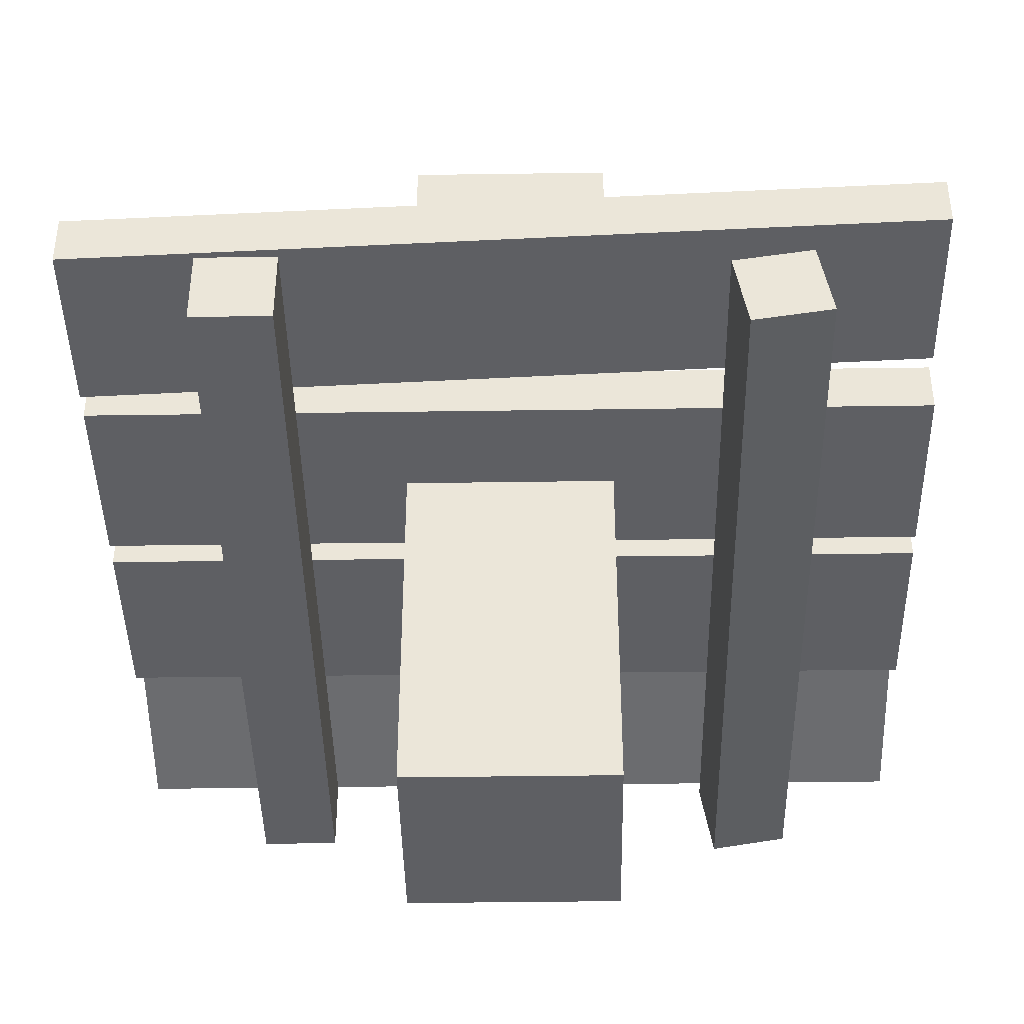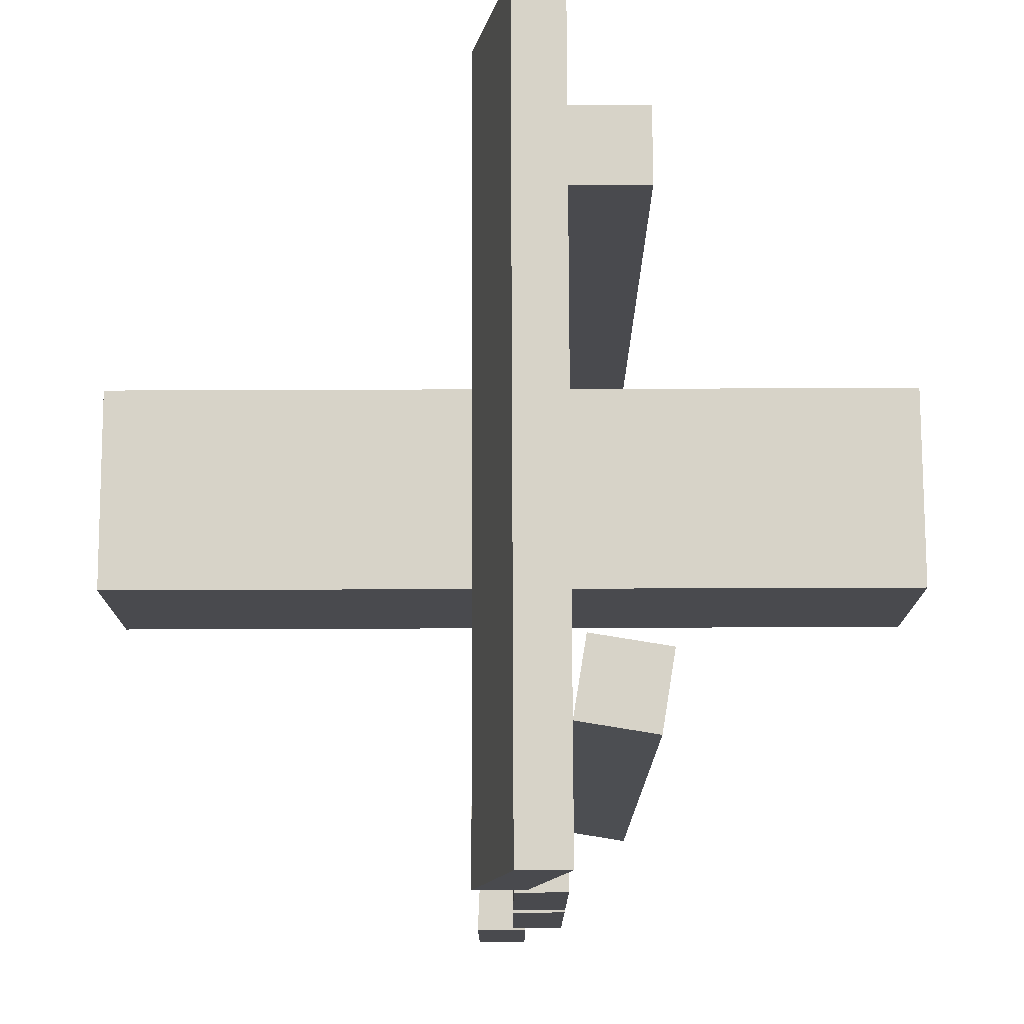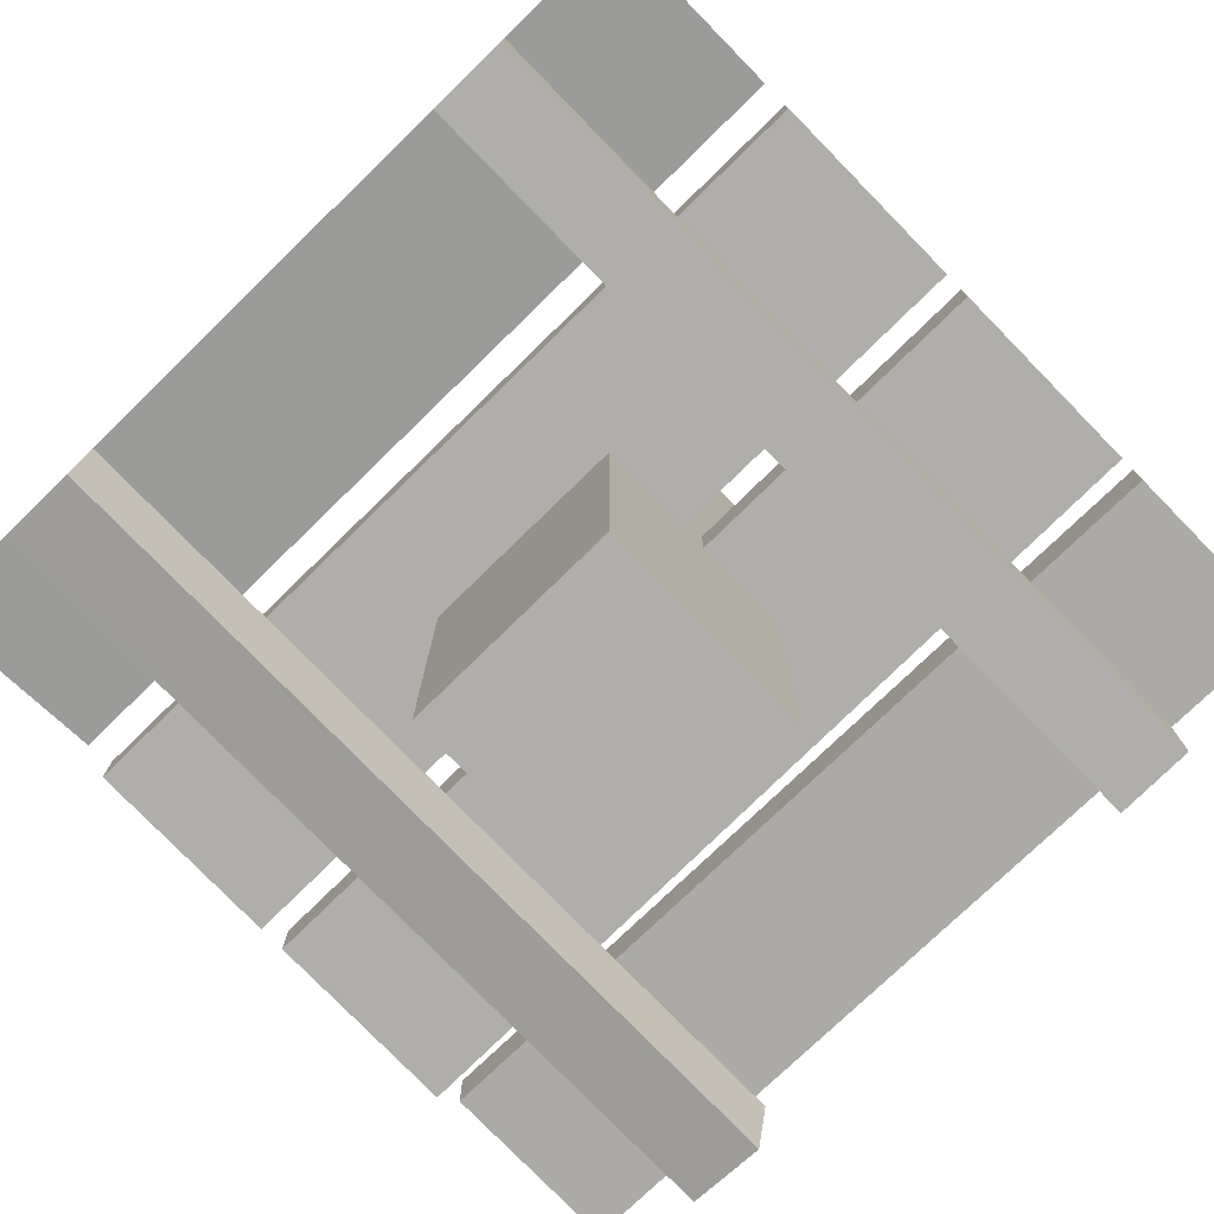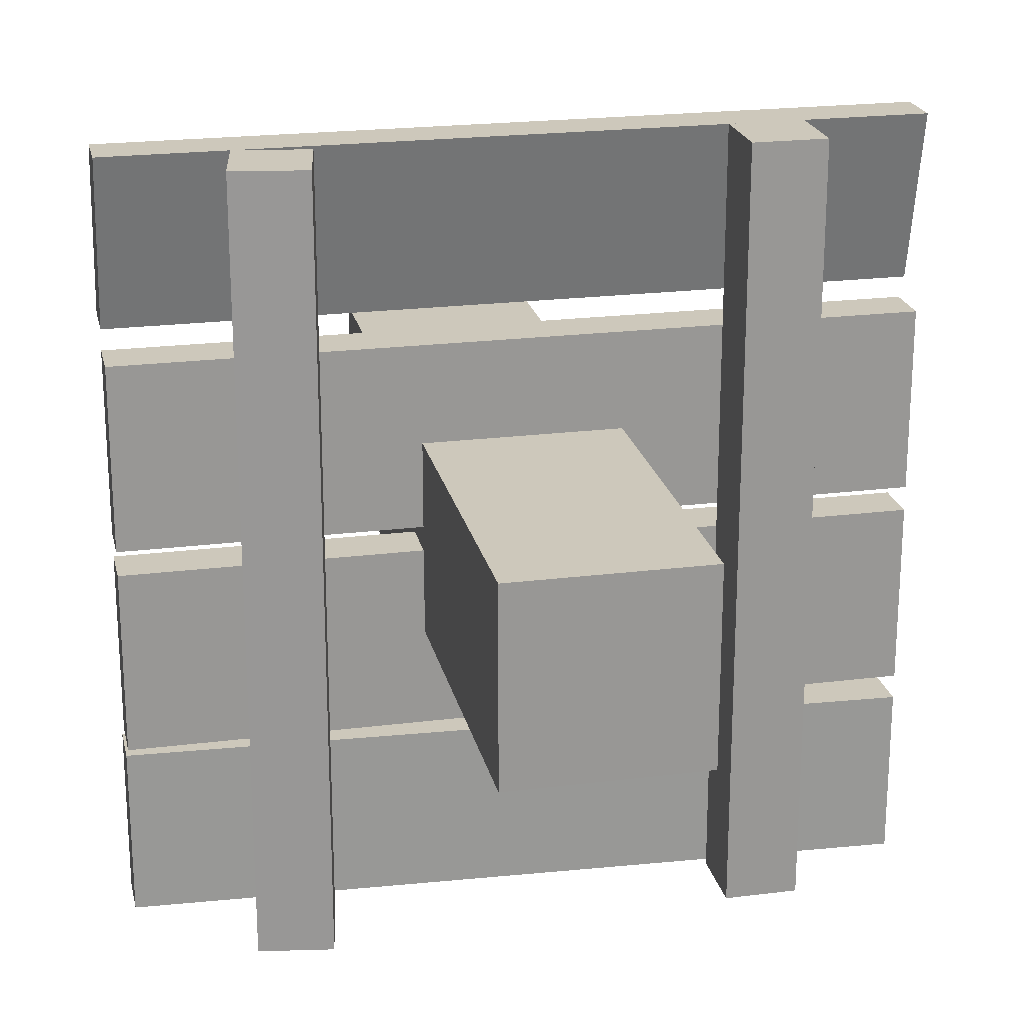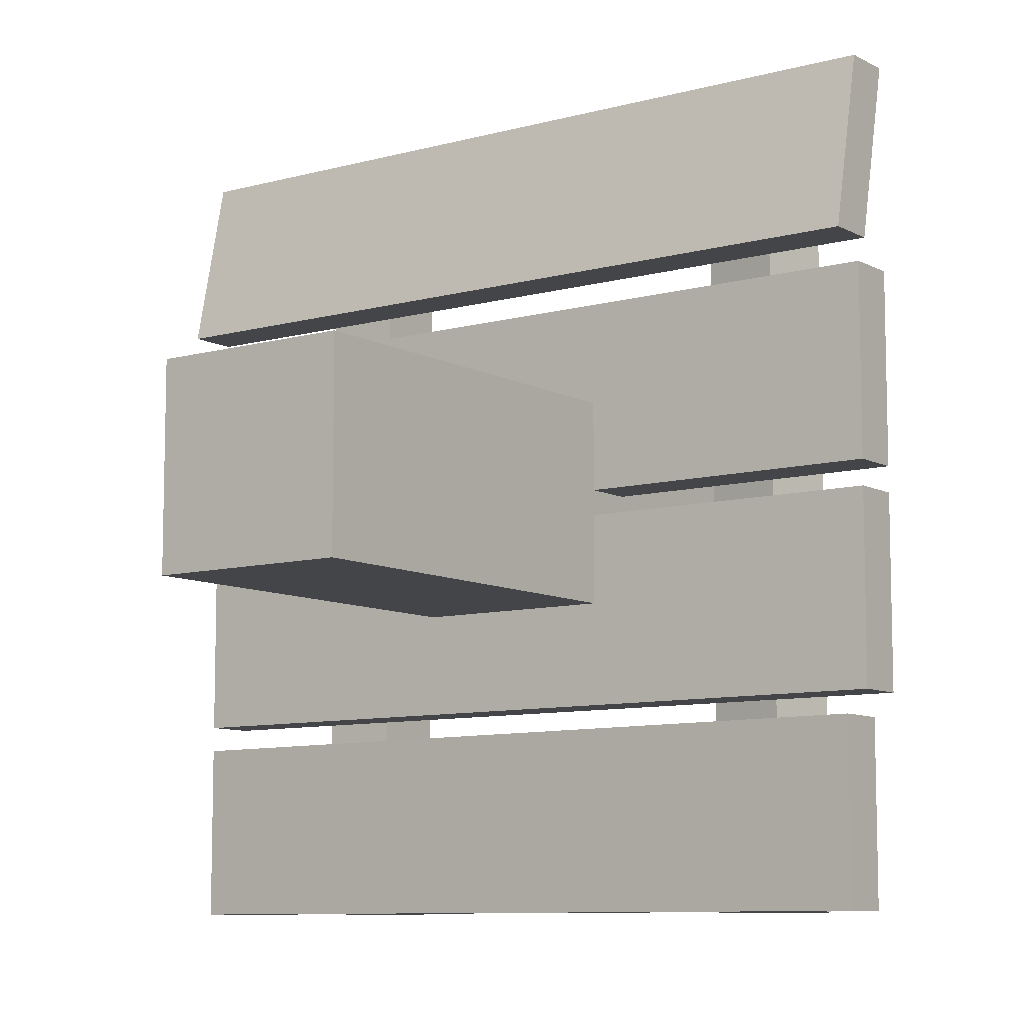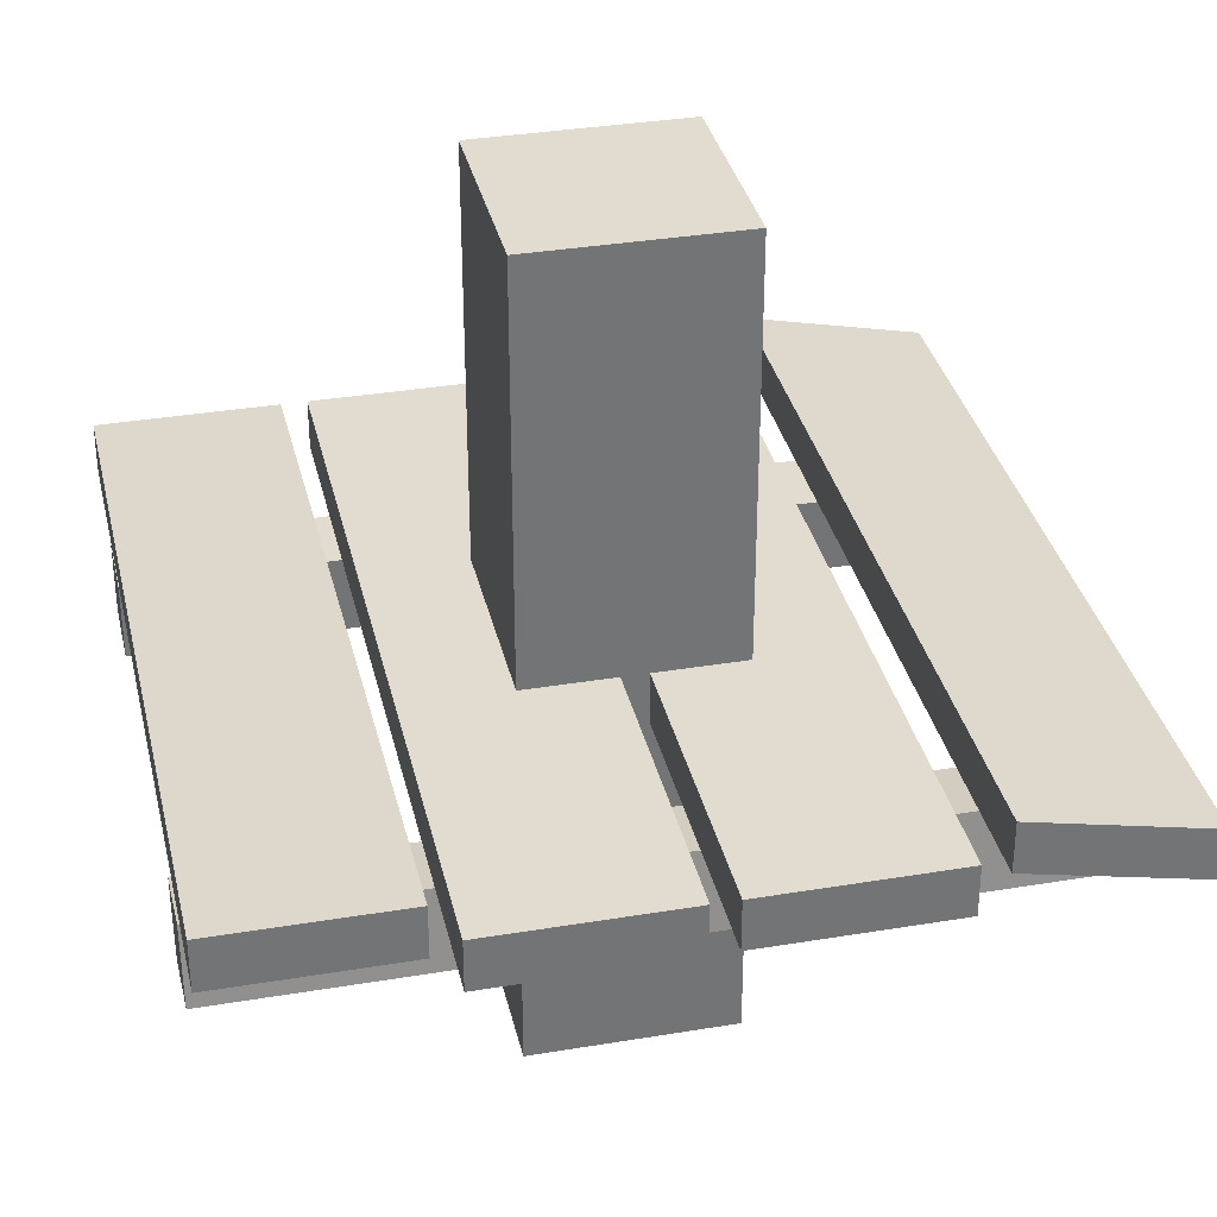
<metadata>
{"format":"obj","ext":"obj","renderer":"f3d","projection":"perspective","resolution":1024,"background":"white","views":[{"elev":-41.6,"azim":-179.0,"up":"+Y"},{"elev":76.6,"azim":-90.2,"up":"+Z"},{"elev":-77.9,"azim":44.3,"up":"+Y"},{"elev":21.9,"azim":-12.4,"up":"+Z"},{"elev":-9.0,"azim":-143.9,"up":"+Z"},{"elev":34.2,"azim":-102.7,"up":"+Y"}]}
</metadata>
<code>
v 1 0.4844 0.7812
v 1 0.5469 0.7812
v 1 0.5 1
v 1 0.4375 1
v 1 0.4375 0
v 1 0.5 0
v 1 0.5 0.2188
v 1 0.4375 0.2188
v -1.192e-07 0.4844 5.96e-08
v -1.192e-07 0.5469 5.96e-08
v -1.192e-07 0.5469 0.2188
v 1 0.4375 0.25
v 1 0.5 0.25
v 1 0.5 0.4844
v 1 0.4375 0.4844
v -1.192e-07 0.5 0.25
v 0 0.5 0.4844
v -1.192e-07 0.4844 0.2188
v 0 0.4375 0.4844
v -1.192e-07 0.4375 0.25
v 1 0.4375 0.5156
v 1 0.5 0.5156
v 1 0.5 0.75
v 1 0.4375 0.75
v 0 0.4375 0.5156
v 0 0.5 0.5156
v 0 0.5 0.75
v 0 0.4375 0.75
v 0 0.4844 0.7813
v 0 0.5469 0.7813
v 0 0.5 1
v 0 0.4375 1
v 0.8437 0.3438 0
v 0.8437 0.4375 0
v 0.8438 0.4375 1
v 0.8438 0.3438 1
v 0.75 0.3438 0
v 0.75 0.3438 1
v 0.75 0.4375 0
v 0.75 0.4375 1
v 0.25 0.4219 5.96e-08
v 0.1562 0.4375 5.96e-08
v 0.1562 0.4375 1
v 0.25 0.4219 1
v 0.2344 0.3281 5.96e-08
v 0.2344 0.3281 1
v 0.1406 0.3438 1
v 0.1406 0.3438 5.96e-08
v 0.625 0.4375 0.375
v 0.375 0.4375 0.375
v 0.375 0.4375 0.625
v 0.625 0.4375 0.625
v 0.375 0 0.375
v 0.625 0 0.375
v 0.625 0 0.625
v 0.375 0 0.625
v 0.625 1 0.375
v 0.375 1 0.375
v 0.375 1 0.625
v 0.625 1 0.625
g cep_harbormaster_wonkywood_lowpolefull
f 1 2 3 4
f 5 6 7 8
f 5 9 10 6
f 6 10 11 7
f 12 13 14 15
f 13 16 17 14
f 7 11 18 8
f 14 17 19 15
f 12 20 16 13
f 21 22 23 24
f 21 25 26 22
f 22 26 27 23
f 23 27 28 24
f 1 29 30 2
f 2 30 31 3
f 3 31 32 4
f 30 29 32 31
f 26 25 28 27
f 16 20 19 17
f 10 9 18 11
f 29 1 4 32
f 25 21 24 28
f 20 12 15 19
f 9 5 8 18
f 33 34 35 36
f 37 33 36 38
f 34 39 40 35
f 33 37 39 34
f 39 37 38 40
f 35 40 38 36
f 41 42 43 44
f 45 41 44 46
f 44 43 47 46
f 48 45 46 47
f 42 48 47 43
f 45 48 42 41
f 49 50 51 52
f 53 54 55 56
f 54 49 52 55
f 52 51 56 55
f 50 53 56 51
f 50 49 54 53
f 57 58 59 60
f 50 49 52 51
f 49 57 60 52
f 60 59 51 52
f 58 50 51 59
f 58 57 49 50

</code>
